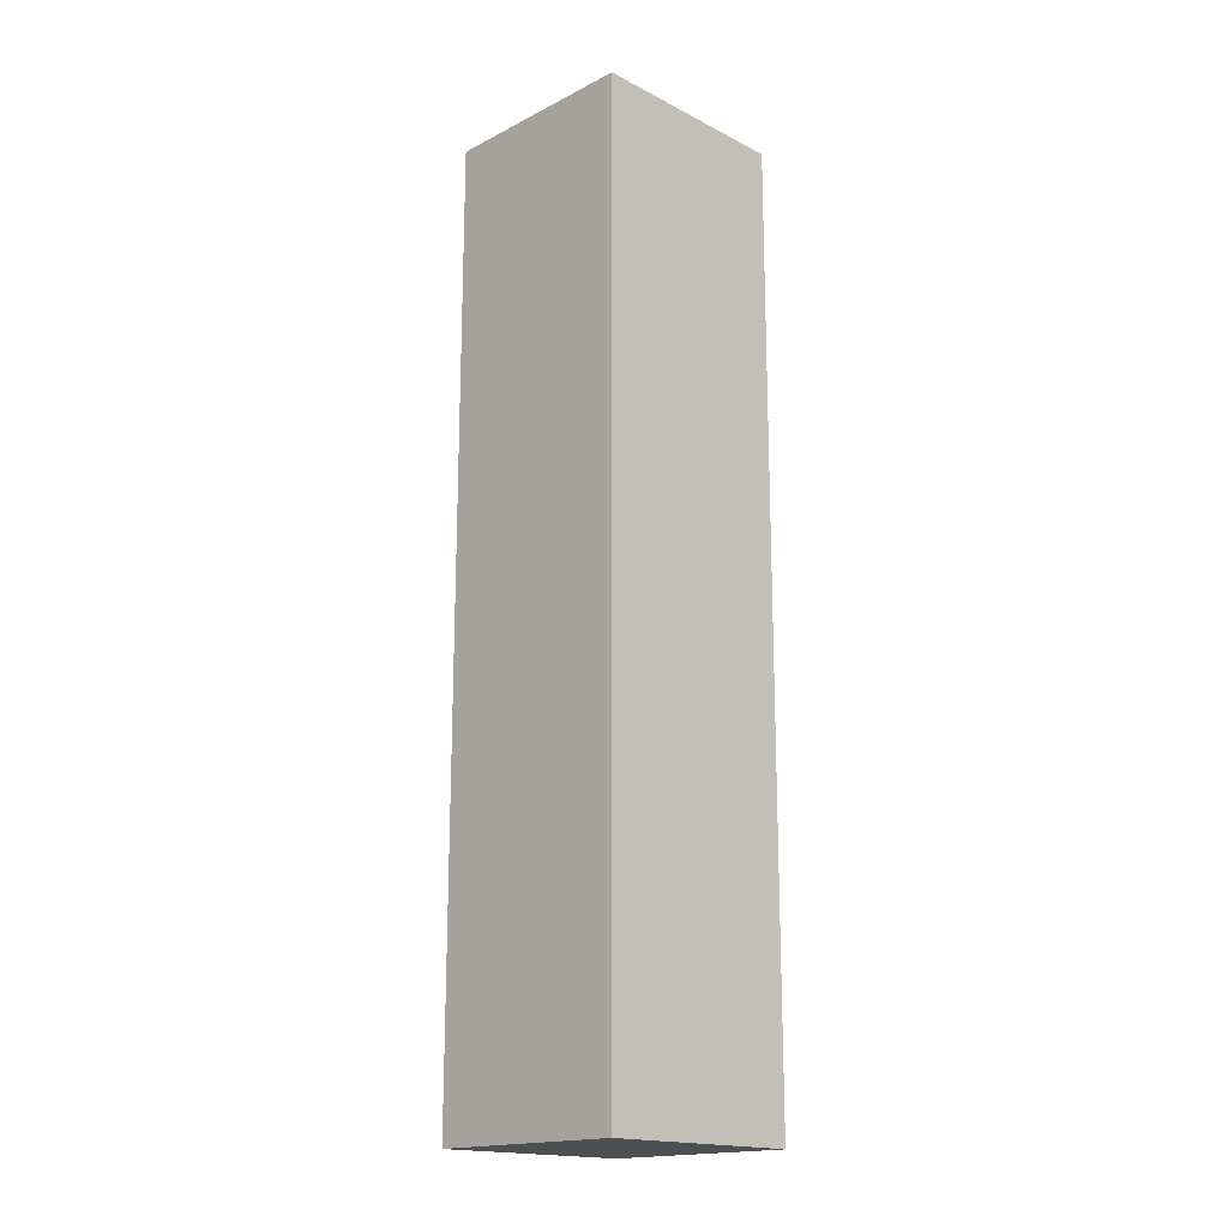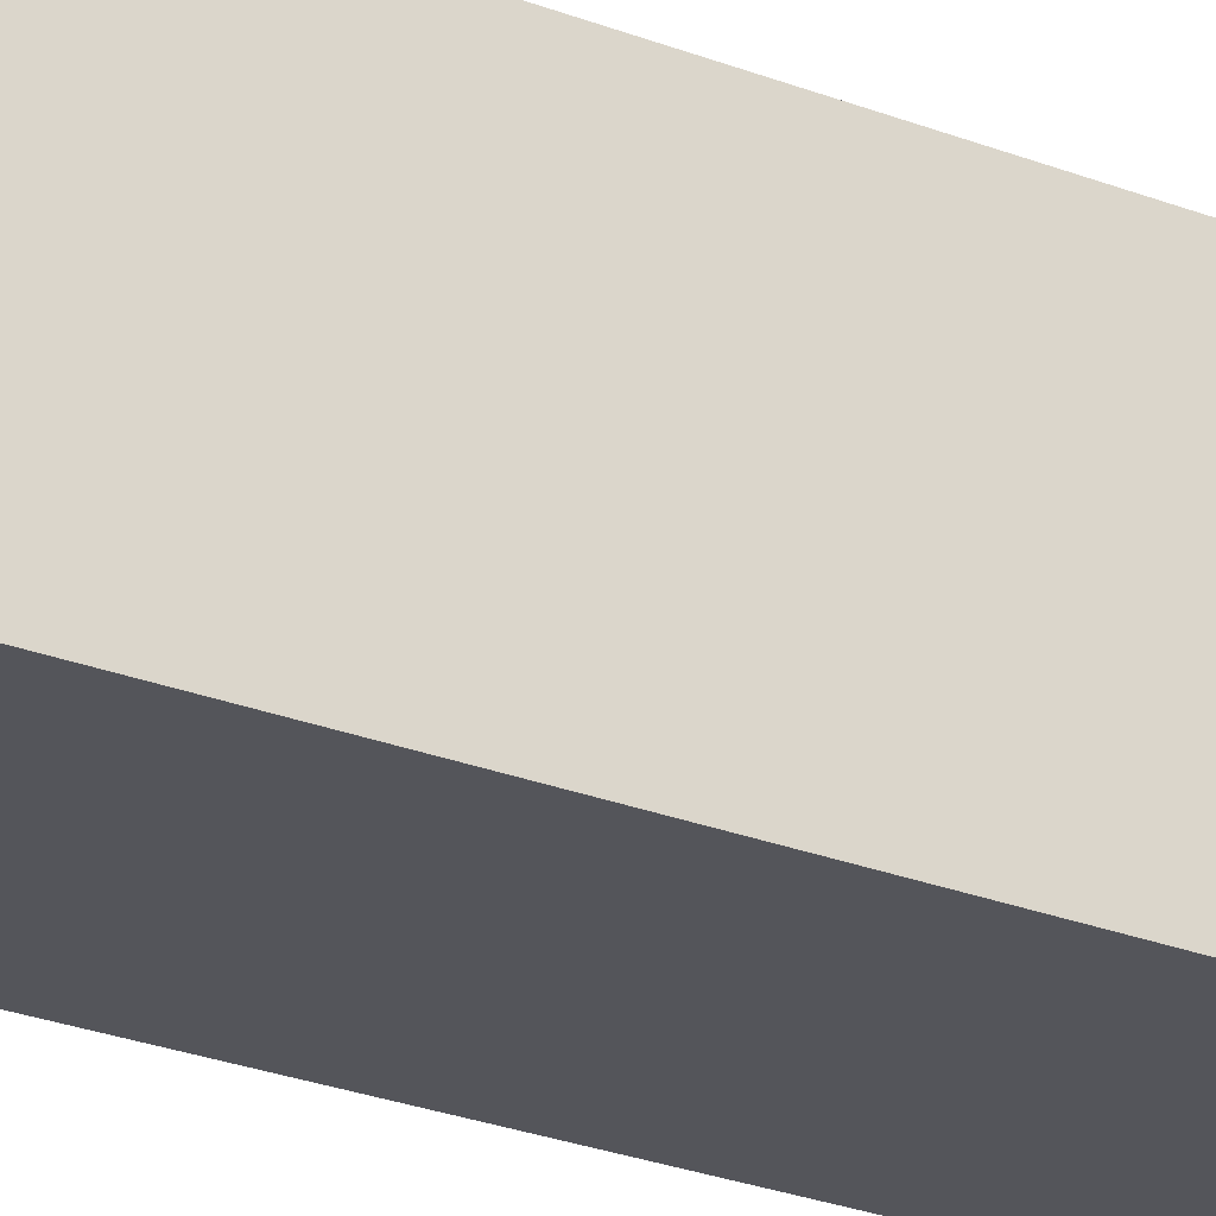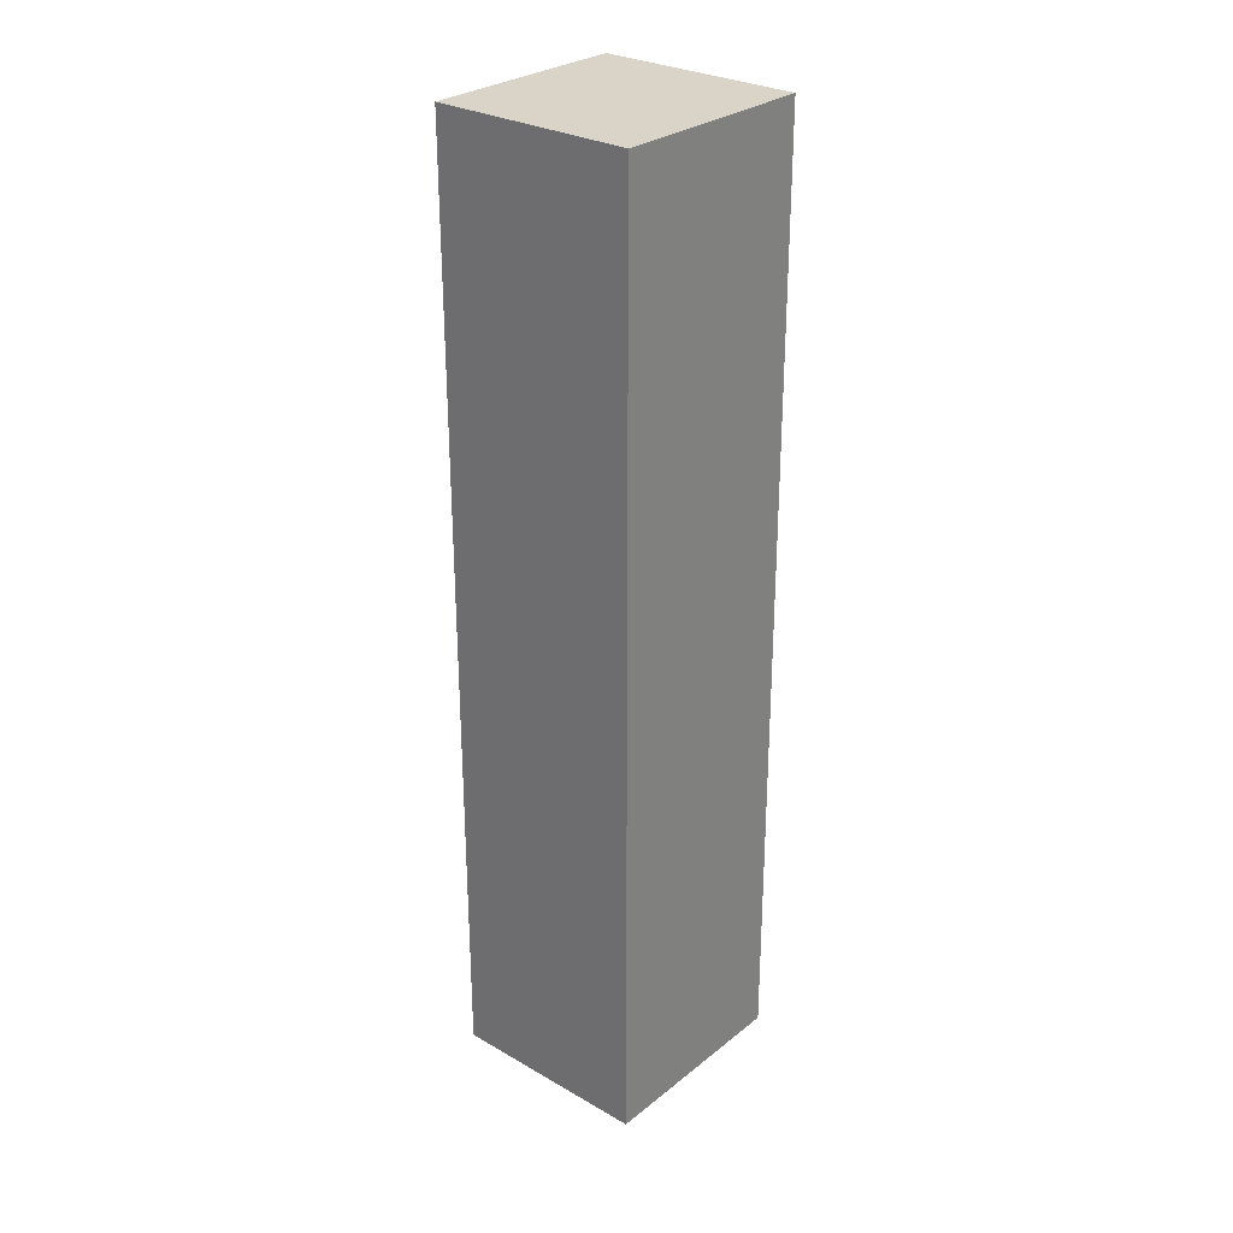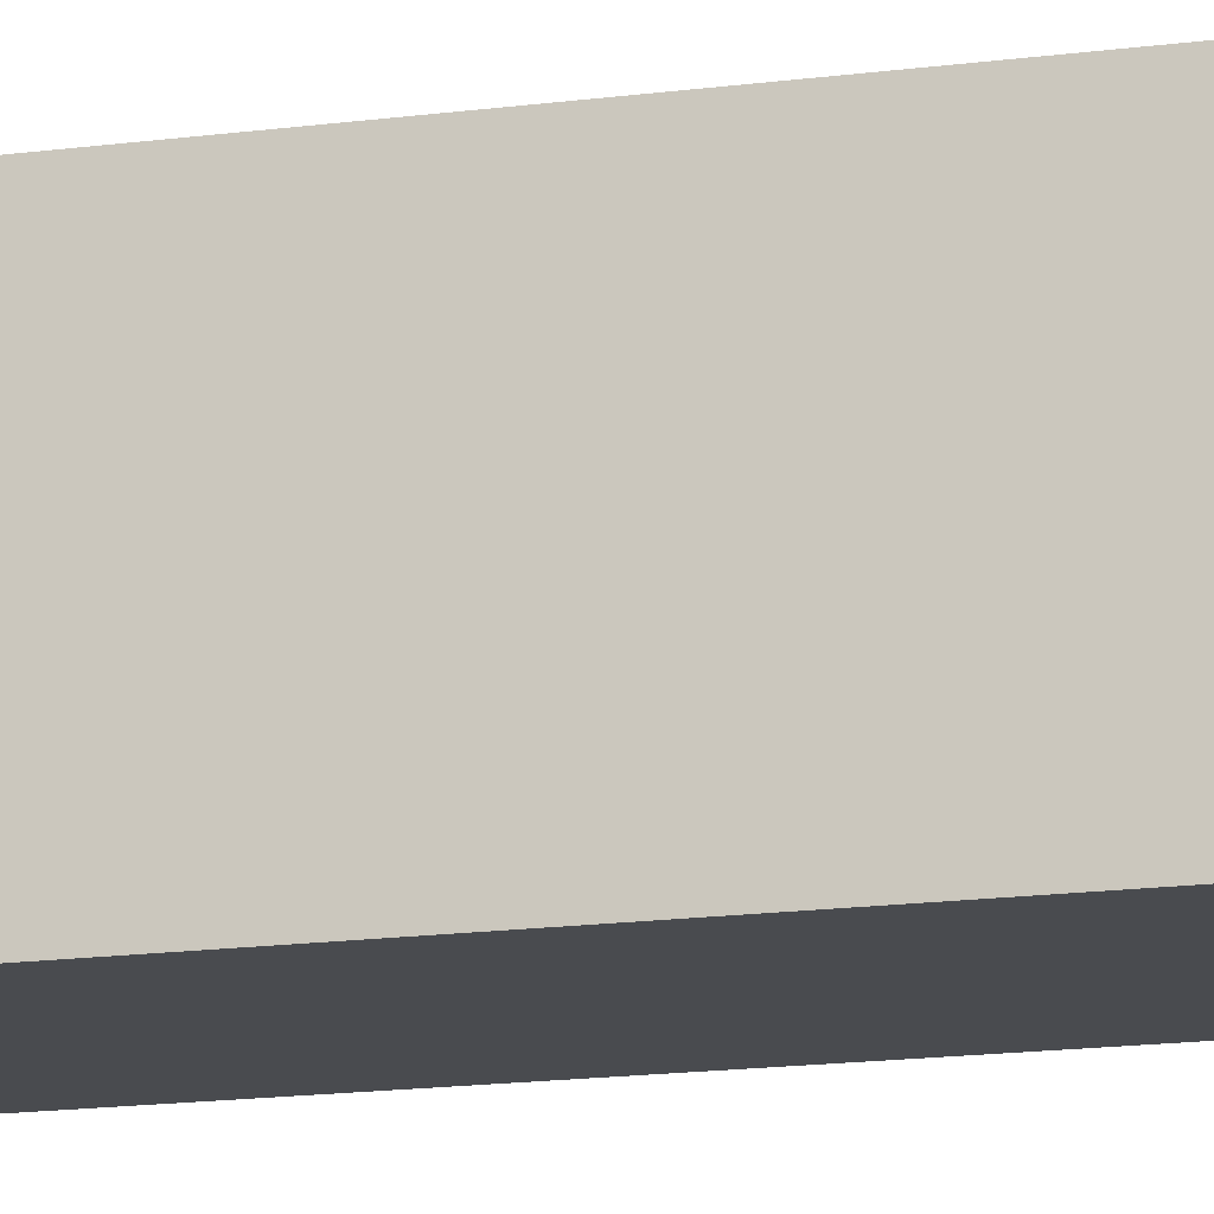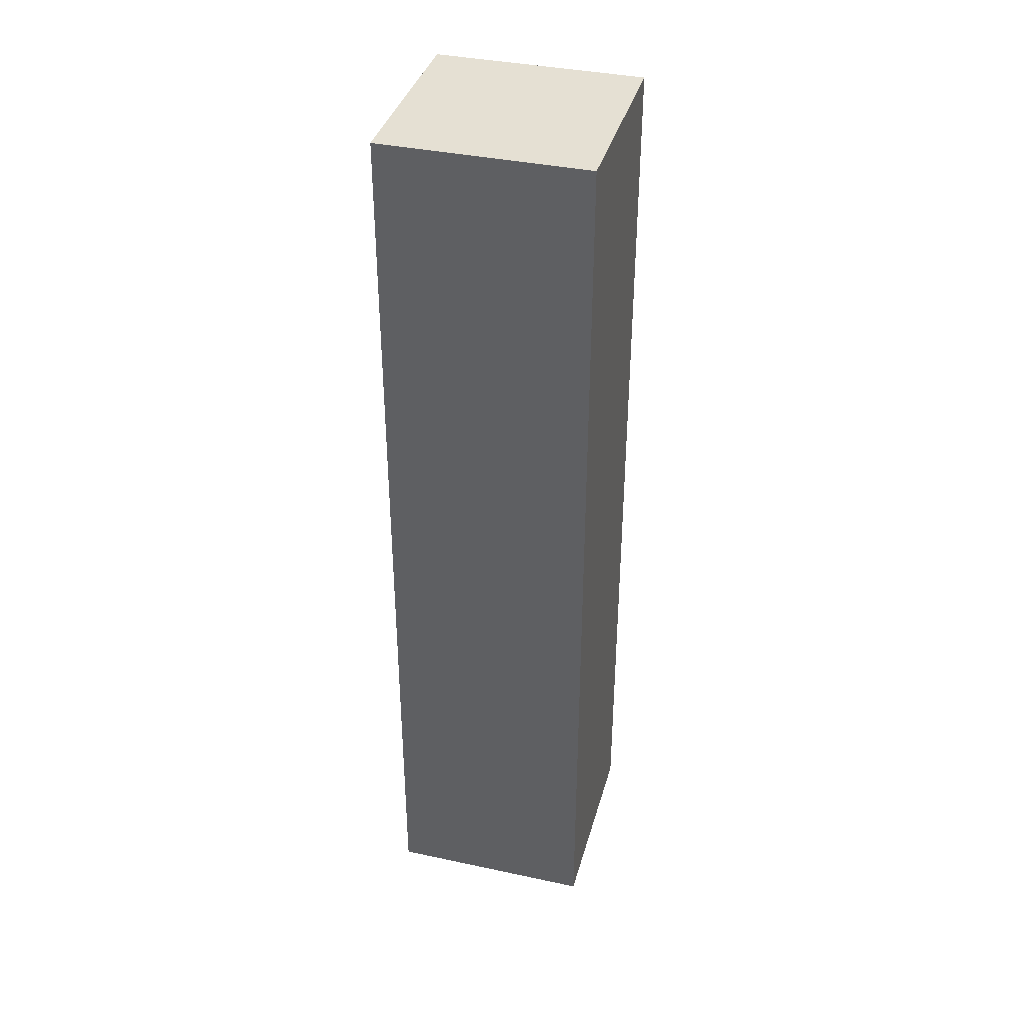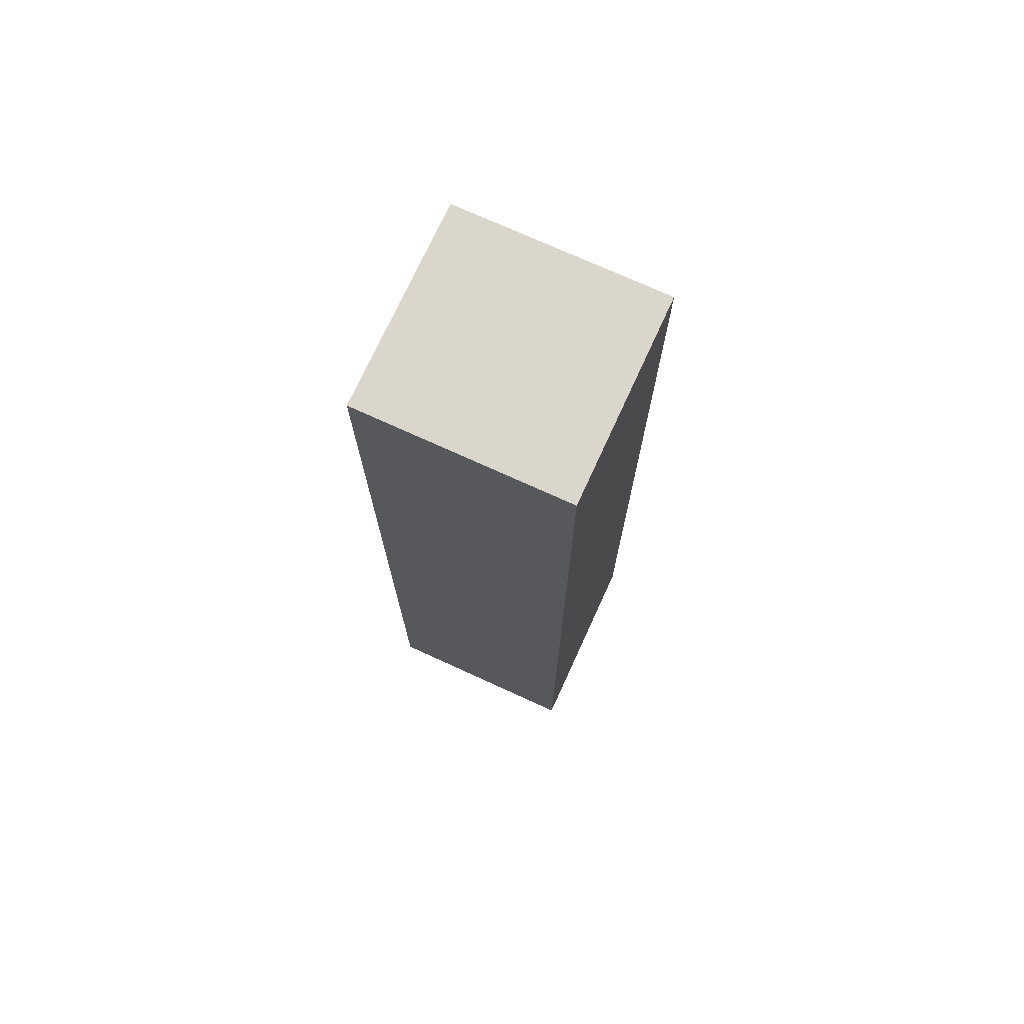
<metadata>
{"format":"obj","ext":"obj","renderer":"f3d","projection":"perspective","resolution":1024,"background":"white","views":[{"elev":-17.6,"azim":47.5,"up":"+Y"},{"elev":-27.1,"azim":59.1,"up":"+Z"},{"elev":28.6,"azim":43.2,"up":"+Y"},{"elev":-16.3,"azim":105.3,"up":"+Z"},{"elev":37.9,"azim":-72.1,"up":"+Y"},{"elev":73.5,"azim":-62.8,"up":"+Y"}]}
</metadata>
<code>
v  0.107 10.58 2.322
v  2.252 10.58 -0.103
v  0 10.58 6.48e-16
v  2.359 10.58 2.219
v  0 0 0
v  0.107 -1.422e-16 2.322
v  2.359 -1.359e-16 2.219
v  2.252 6.307e-18 -0.103
g defaultobject
f 1 2 3
f 2 1 4
f 5 1 3
f 1 5 6
f 6 4 1
f 4 6 7
f 7 2 4
f 2 7 8
f 8 3 2
f 3 8 5
f 8 6 5
f 6 8 7

</code>
